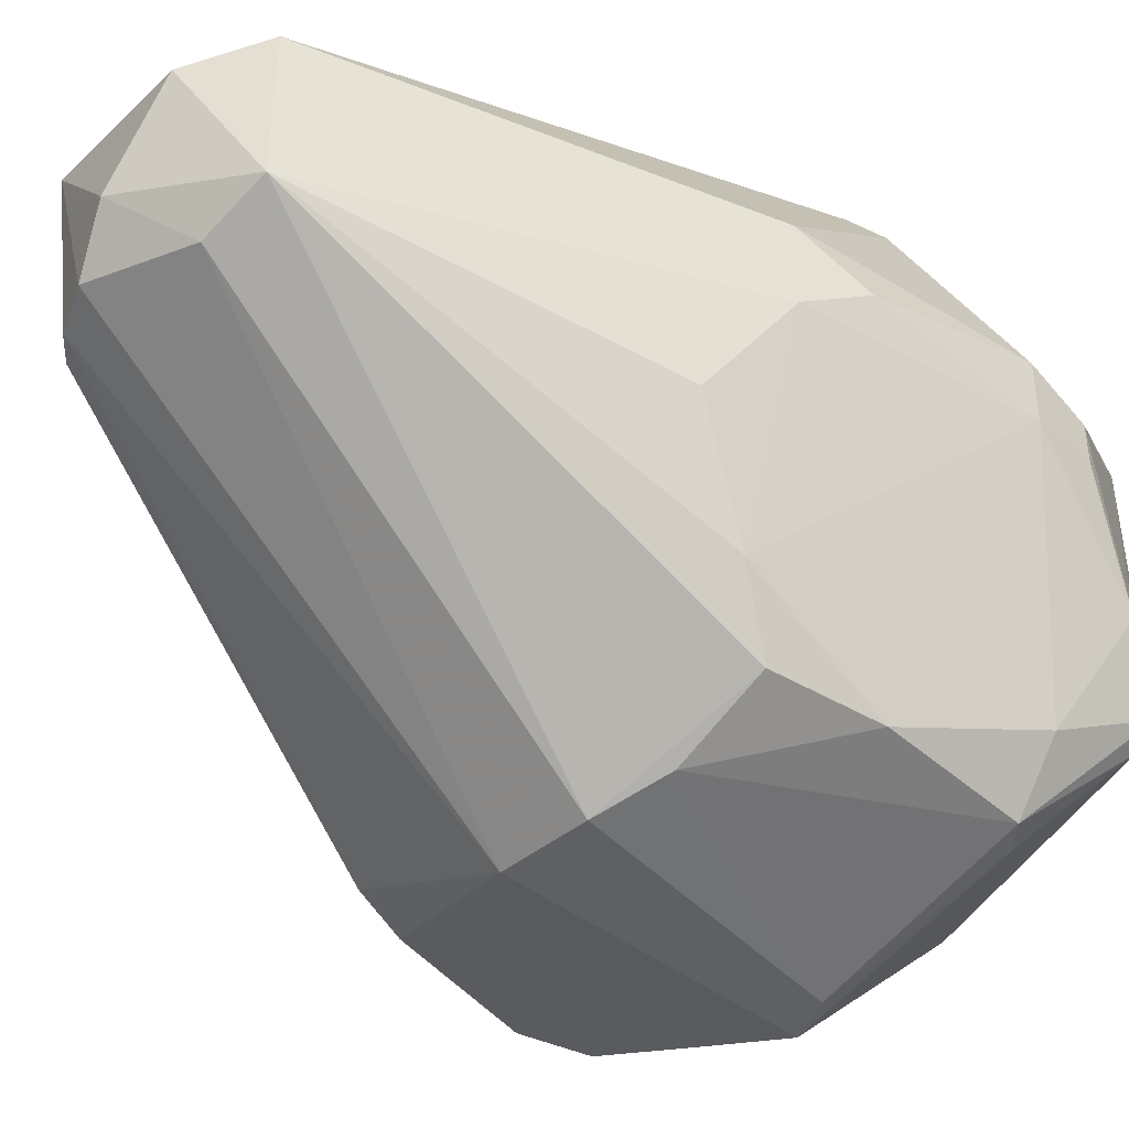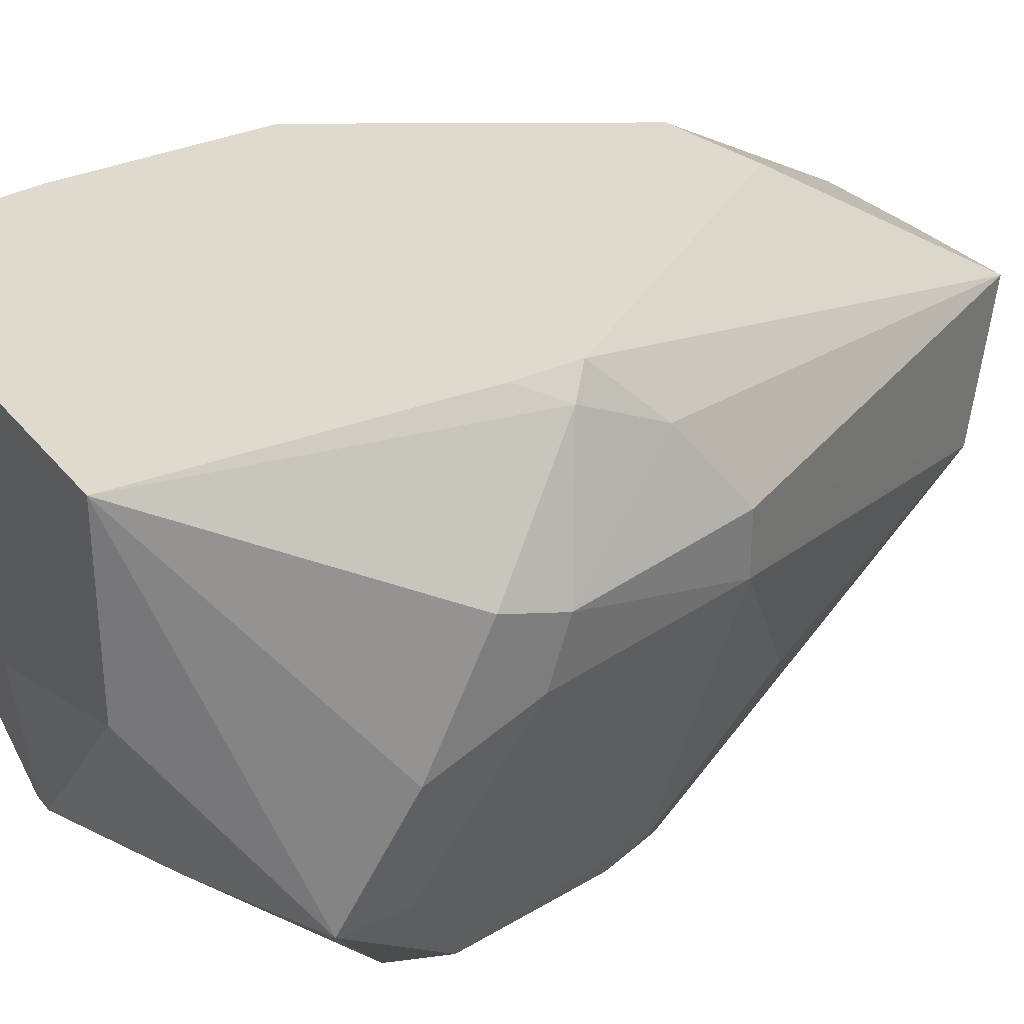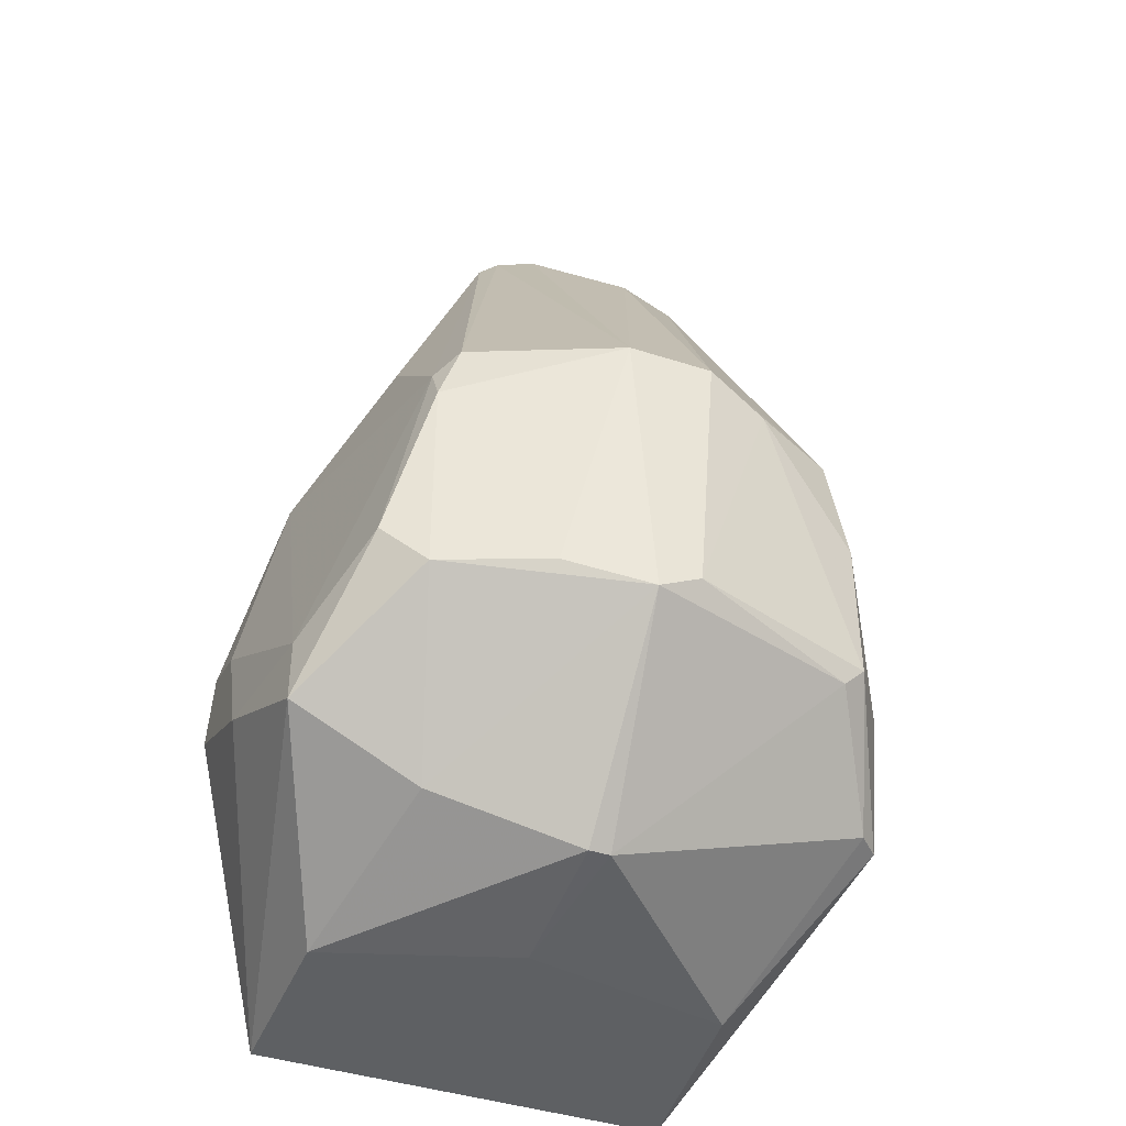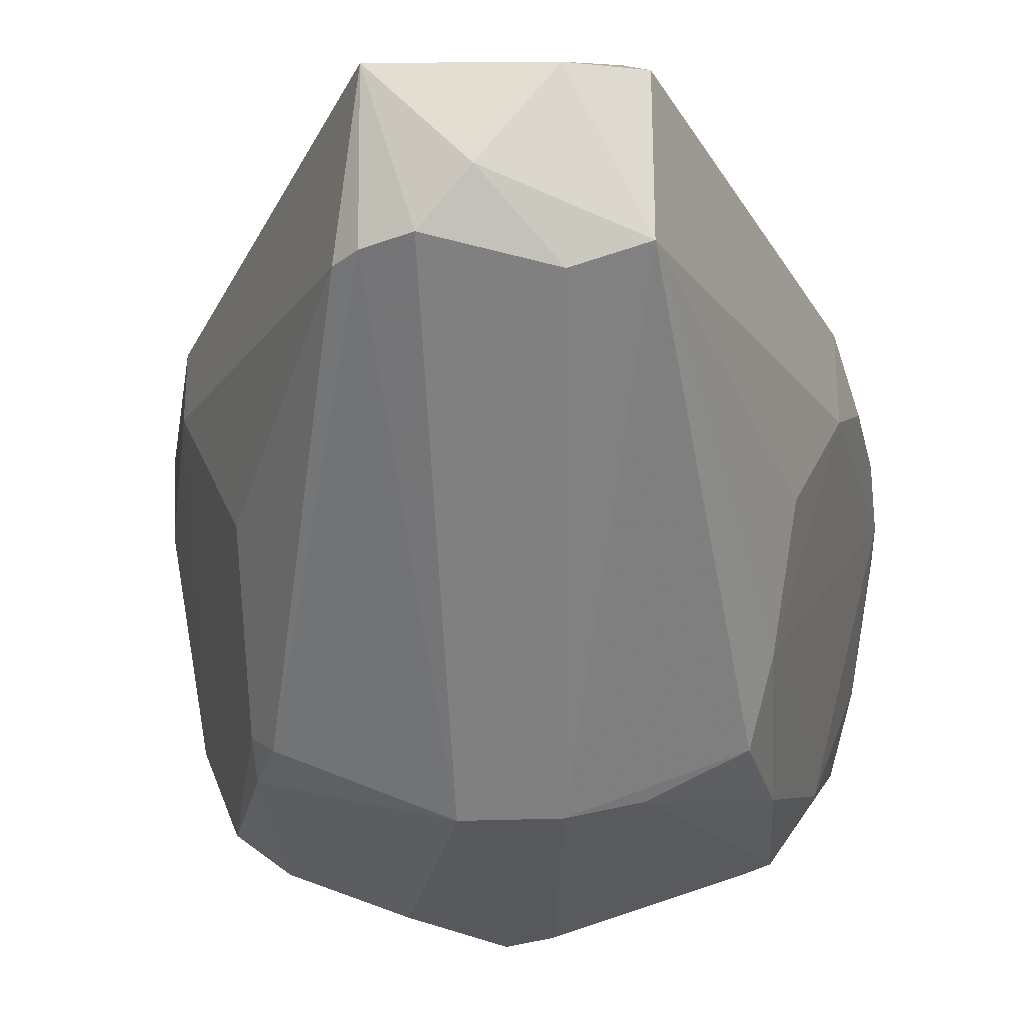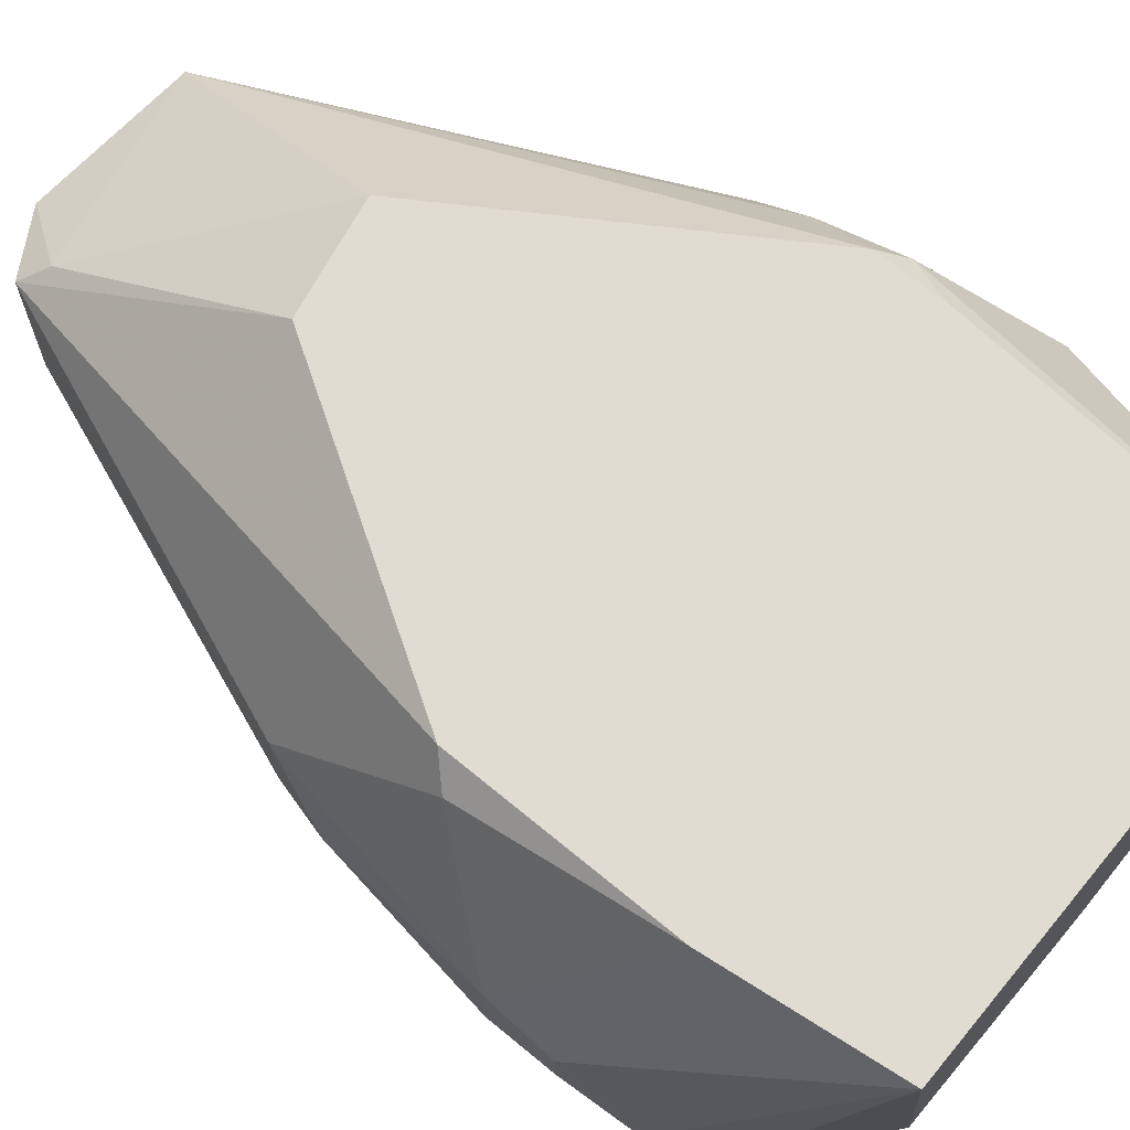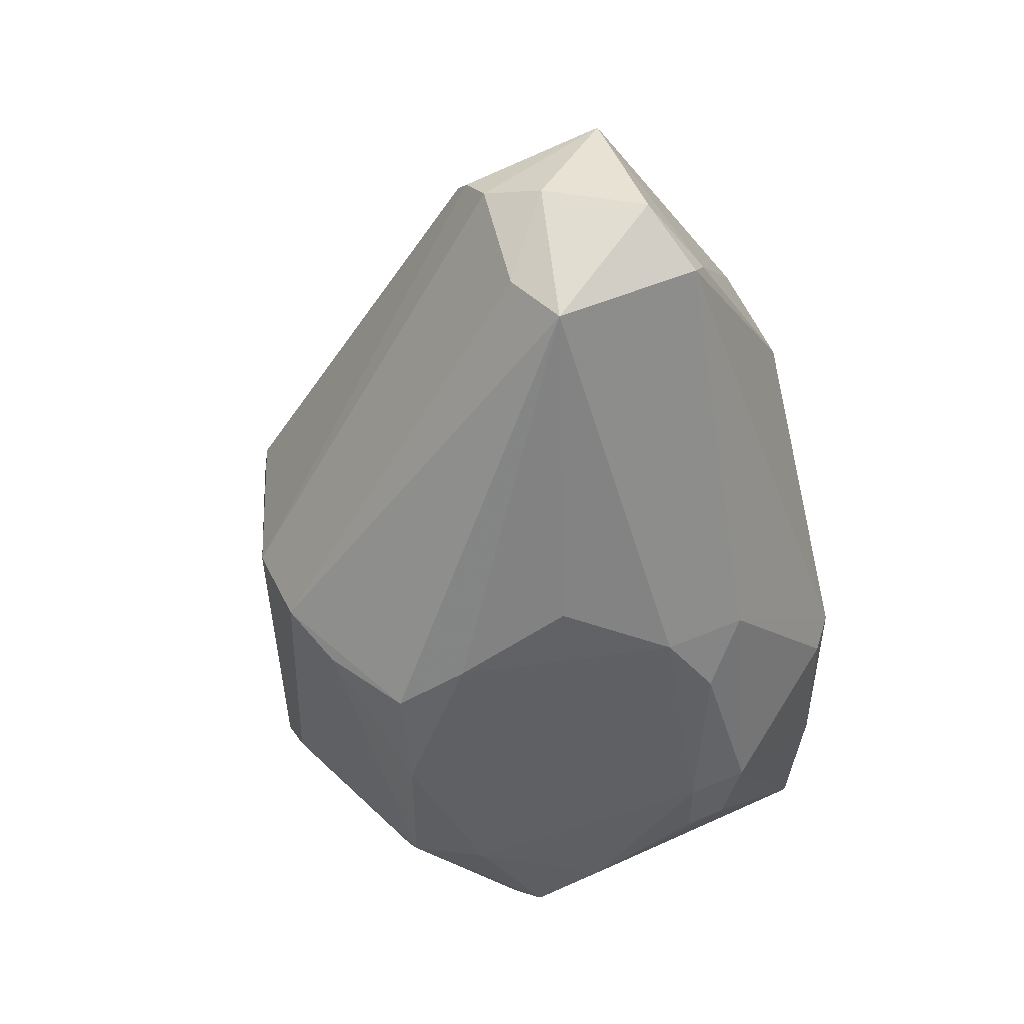
<metadata>
{"format":"obj","ext":"obj","renderer":"f3d","projection":"perspective","resolution":1024,"background":"white","views":[{"elev":-43.5,"azim":-136.4,"up":"+Z"},{"elev":32.6,"azim":57.9,"up":"+Z"},{"elev":-42.3,"azim":158.8,"up":"+Y"},{"elev":-28.0,"azim":-176.6,"up":"+Z"},{"elev":69.3,"azim":-50.4,"up":"+Z"},{"elev":49.2,"azim":-115.6,"up":"+Y"}]}
</metadata>
<code>
v 0.001385 -0.008563 -0.0308
v 0.001385 -0.009834 -0.02194
v 0.001385 0.001574 -0.04094
v -0.001144 0.002835 -0.04094
v -0.01888 0.002835 -0.01941
v -0.01888 0.002835 -0.01687
v -0.01888 0.006637 -0.01941
v -0.01888 0.006637 -0.0156
v 0.01532 0.01677 -0.01054
v 0.01532 0.005372 -0.03587
v 0.01532 0.01171 -0.008004
v -0.00621 0.0421 -0.01434
v -0.00621 0.01803 -0.03967
v -0.01381 0.01298 -0.006735
v -0.01381 0.02436 -0.027
v -0.01381 0.000303 -0.006735
v 0.002653 0.04463 -0.02447
v 0.002653 0.0307 -0.006735
v 0.002653 0.0193 -0.04094
v 0.01658 0.02056 -0.01941
v 0.01658 0.02056 -0.0156
v -0.01254 0.002835 -0.03713
v -0.01254 -0.009834 -0.006735
v -0.01254 0.02056 -0.03333
v -0.01254 0.01171 -0.03713
v 0.01152 0.0193 -0.03713
v -0.01761 -0.000957 -0.02573
v -0.01761 0.01677 -0.01814
v 0.01785 -0.002228 -0.02953
v 0.01785 0.001574 -0.02953
v -0.003677 0.0459 -0.01687
v -0.003677 0.02943 -0.006735
v -0.003677 0.04336 -0.02573
v 0.01025 -0.006031 -0.02953
v -0.01128 -0.009834 -0.01941
v -0.01128 0.001574 -0.03713
v -0.01128 0.01803 -0.03713
v 0.01278 0.01551 -0.03713
v 0.01278 0.002835 -0.03713
v 0.01278 -0.009834 -0.006735
v 0.01278 -0.009834 -0.01814
v 0.01278 0.02564 -0.02827
v 0.01278 0.01803 -0.03587
v 0.005186 0.04463 -0.0156
v 0.005186 0.04336 -0.02447
v -0.01634 0.02056 -0.02067
v -0.01634 0.02056 -0.0156
v -0.01634 -0.0035 -0.02953
v -0.002412 0.0193 -0.04094
v 0.00012 -0.008563 -0.0308
v 0.00012 0.0459 -0.02194
v 0.01405 0.01298 -0.006735
v 0.01405 0.009169 -0.006735
v -0.007478 0.04336 -0.0156
v -0.007478 0.04336 -0.02447
v 0.006451 0.0421 -0.02447
v 0.006451 0.002835 -0.03967
v -0.01508 0.002835 -0.03333
v -0.01508 0.01171 -0.008004
v -0.01508 -0.0035 -0.0308
v 0.01912 0.007903 -0.01941
v 0.01912 0.005372 -0.01434
v 0.01912 0.009169 -0.0156
v 0.01912 0.001574 -0.02194
f 9 52 11
f 18 23 53
f 23 18 14
f 23 41 40
f 53 23 40
f 41 29 40
f 41 23 35
f 23 48 35
f 44 21 56
f 3 50 36
f 18 53 52
f 44 18 52
f 14 18 32
f 54 14 32
f 21 63 20
f 42 56 20
f 56 21 20
f 19 3 49
f 55 54 31
f 54 55 47
f 14 54 47
f 55 24 15
f 13 25 37
f 24 55 37
f 25 24 37
f 49 13 37
f 55 49 37
f 5 6 8
f 6 23 8
f 47 28 8
f 40 29 64
f 62 40 64
f 63 62 64
f 17 19 33
f 49 55 33
f 19 49 33
f 24 25 58
f 10 29 39
f 29 41 34
f 3 39 34
f 39 29 34
f 20 63 61
f 63 64 61
f 3 36 4
f 13 49 4
f 49 3 4
f 19 26 38
f 10 39 38
f 5 8 7
f 8 28 7
f 24 58 7
f 14 47 59
f 47 8 59
f 25 13 22
f 48 58 22
f 58 25 22
f 13 4 22
f 4 36 22
f 44 17 51
f 31 44 51
f 55 31 51
f 33 55 51
f 17 33 51
f 21 44 9
f 63 21 9
f 44 52 9
f 47 55 46
f 28 47 46
f 55 15 46
f 15 24 46
f 7 28 46
f 24 7 46
f 35 48 60
f 50 35 60
f 36 50 60
f 48 22 60
f 22 36 60
f 29 10 30
f 64 29 30
f 20 61 30
f 61 64 30
f 56 42 43
f 26 56 43
f 42 20 43
f 38 26 43
f 10 38 43
f 30 10 43
f 20 30 43
f 3 19 57
f 39 3 57
f 19 38 57
f 38 39 57
f 41 35 2
f 35 50 2
f 50 3 1
f 34 41 1
f 3 34 1
f 41 2 1
f 2 50 1
f 17 44 45
f 26 19 45
f 19 17 45
f 56 26 45
f 44 56 45
f 6 5 27
f 23 6 27
f 48 23 27
f 58 48 27
f 5 7 27
f 7 58 27
f 23 14 16
f 8 23 16
f 14 59 16
f 59 8 16
f 18 44 12
f 32 18 12
f 54 32 12
f 44 31 12
f 31 54 12
f 53 40 11
f 52 53 11
f 40 62 11
f 62 63 11
f 63 9 11

</code>
